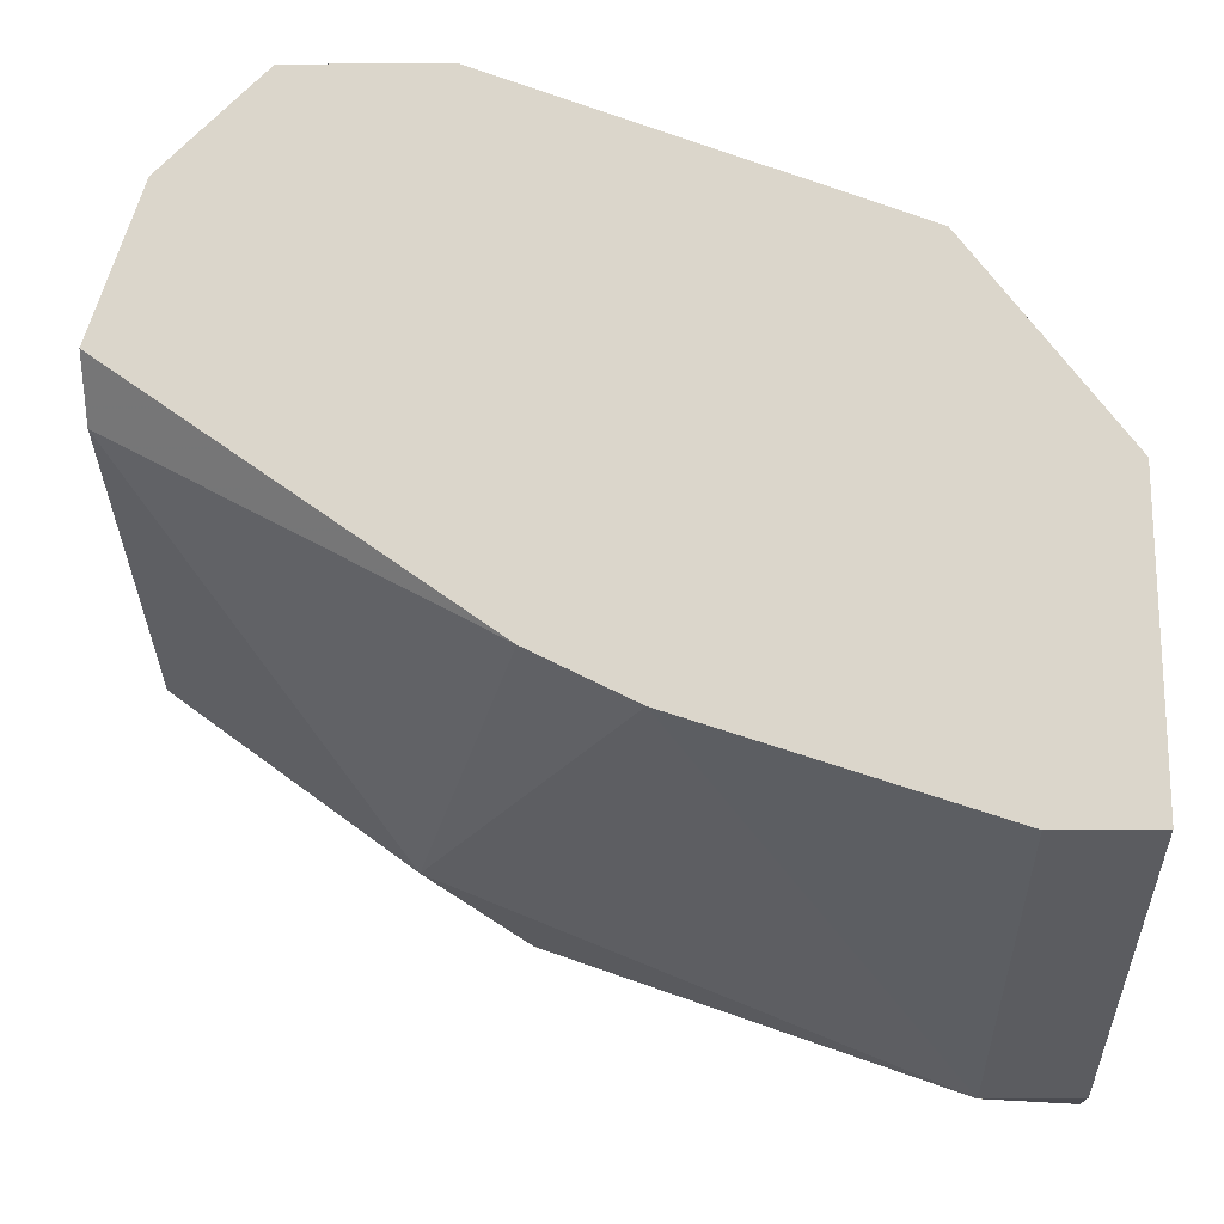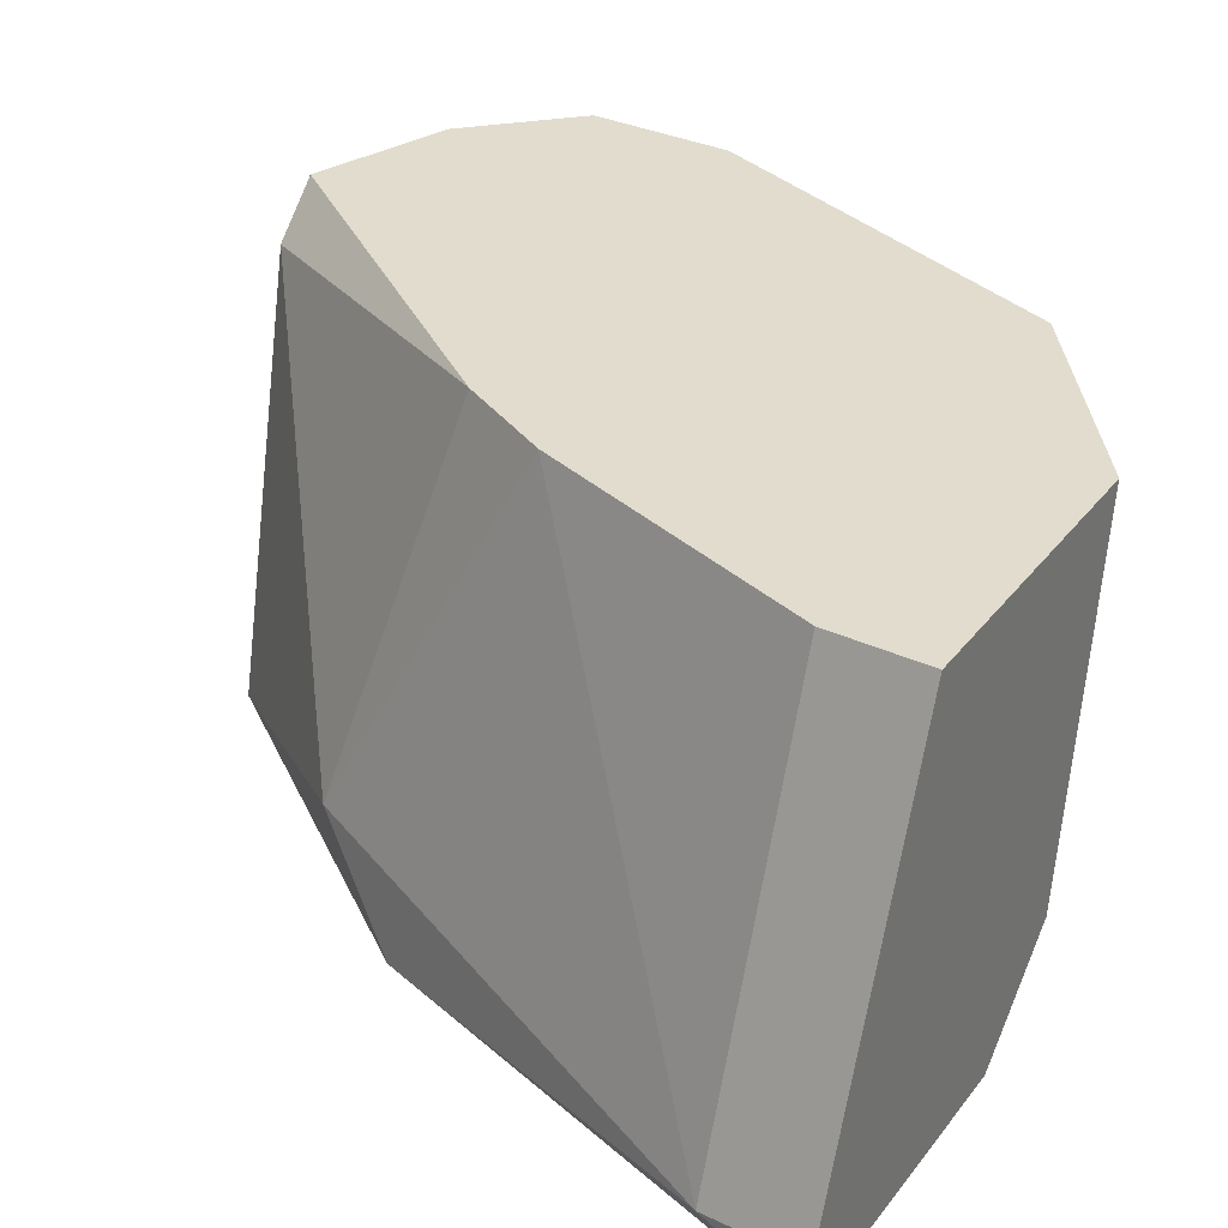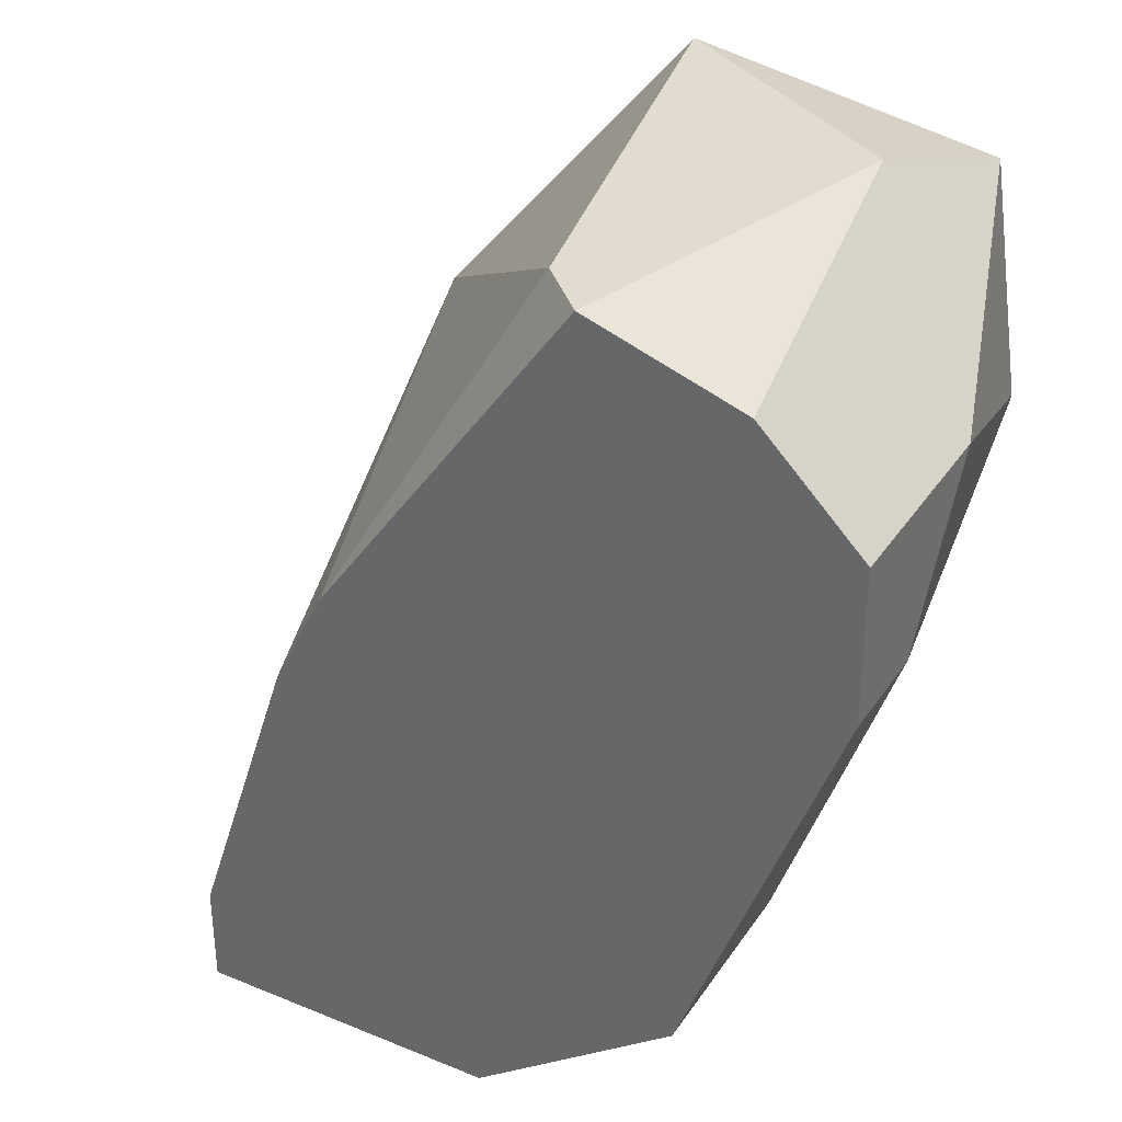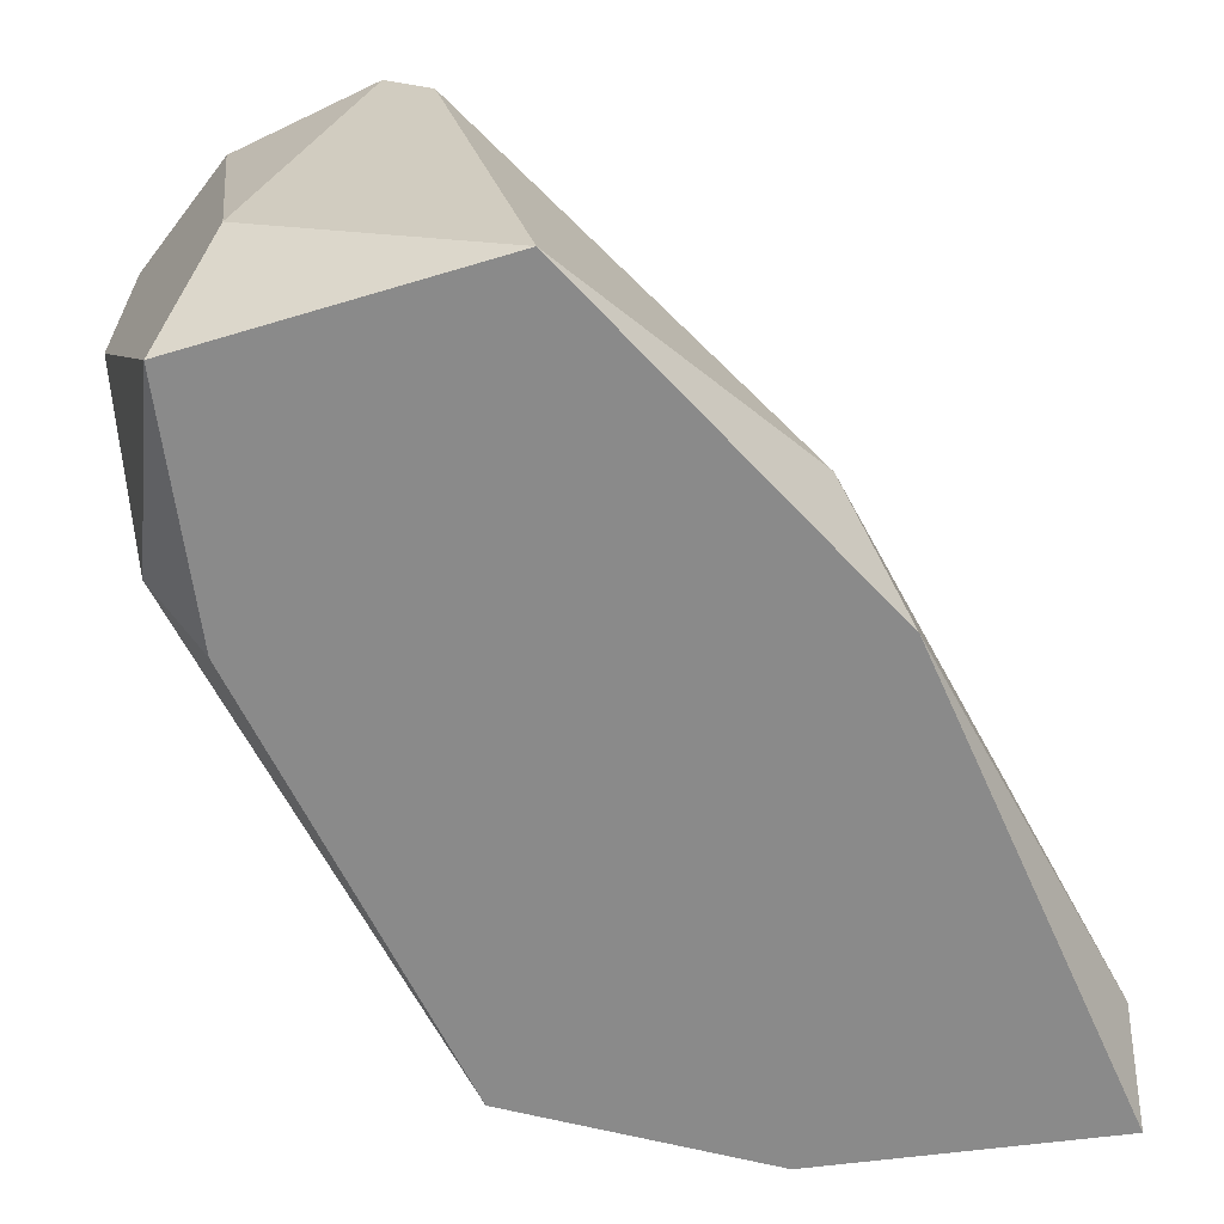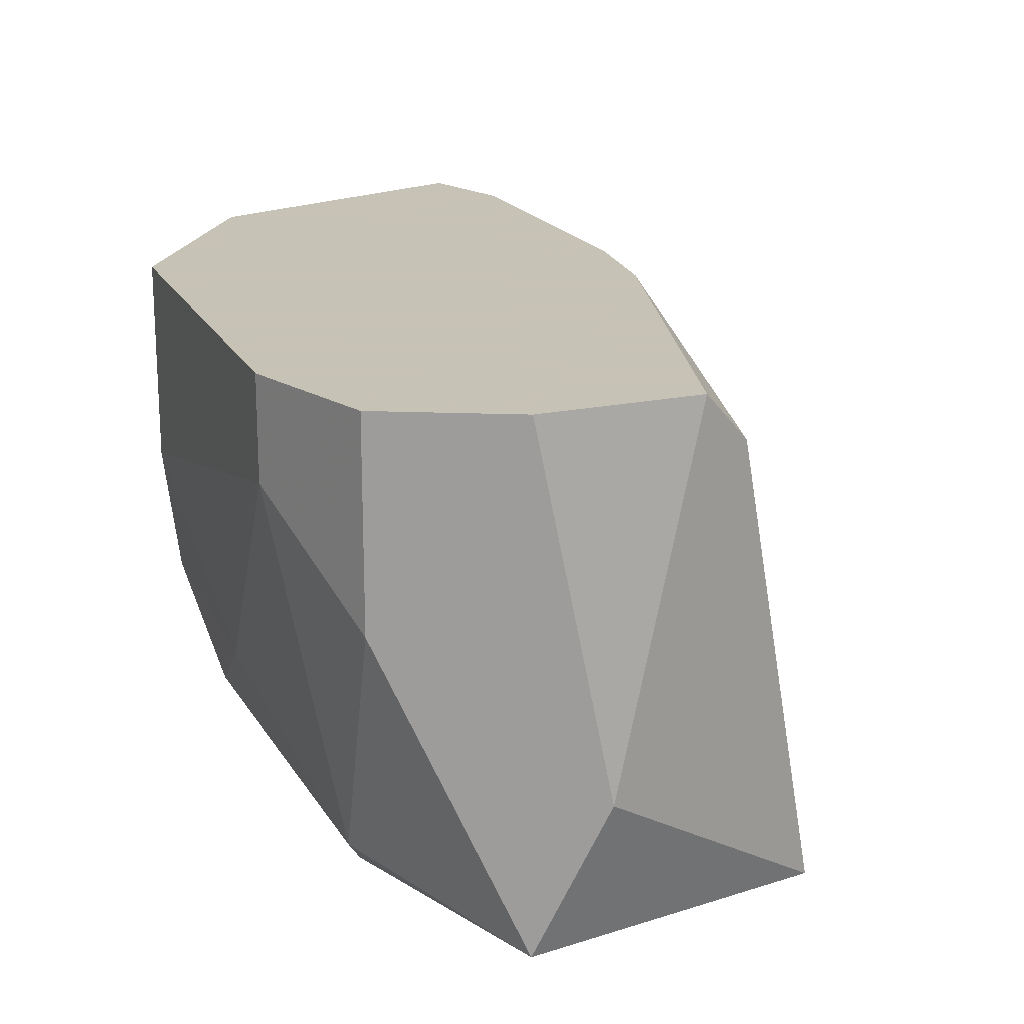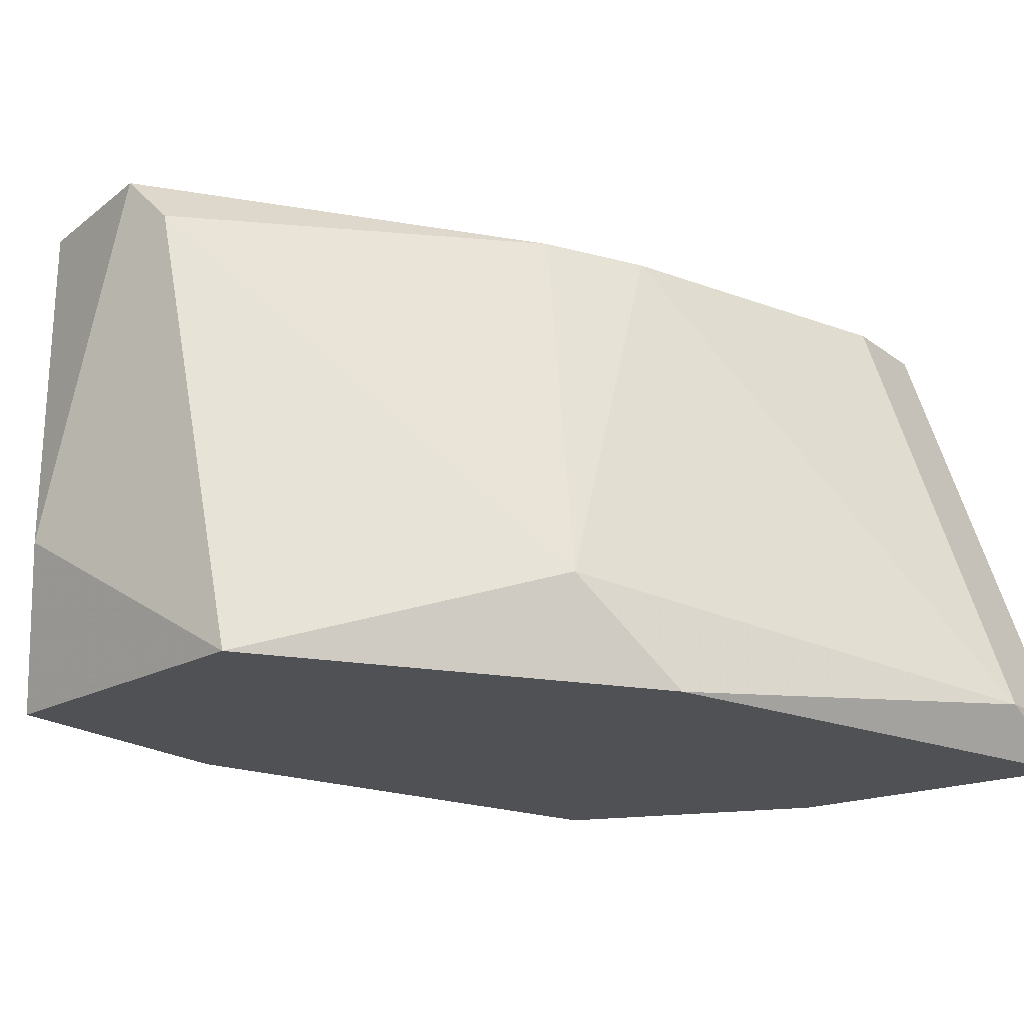
<metadata>
{"format":"obj","ext":"obj","renderer":"f3d","projection":"perspective","resolution":1024,"background":"white","views":[{"elev":73.5,"azim":-90.5,"up":"+Z"},{"elev":34.1,"azim":-57.8,"up":"+Z"},{"elev":34.3,"azim":28.9,"up":"+Y"},{"elev":-63.4,"azim":-172.6,"up":"+Z"},{"elev":19.1,"azim":139.3,"up":"+Z"},{"elev":-19.6,"azim":-143.7,"up":"+Z"}]}
</metadata>
<code>
v 0.03225 0.02657 0.02778
v 0.04036 0.01845 0.02643
v 0.04036 0.01845 0.02913
v 0.04036 0.02251 0.02372
v 0.04036 0.02251 0.02913
v 0.0336 0.02657 0.02913
v 0.0336 0.004929 0.02237
v 0.0336 0.006282 0.01561
v 0.02954 0.02657 0.01561
v 0.02954 0.003577 0.01831
v 0.03766 0.01845 0.01561
v 0.03766 0.01305 0.01967
v 0.03766 0.02522 0.02913
v 0.03766 0.02522 0.01561
v 0.02684 0.003577 0.01561
v 0.02684 0.0171 0.02913
v 0.03901 0.01981 0.01696
v 0.03089 0.003577 0.02913
v 0.01872 0.003577 0.01696
v 0.01872 0.003577 0.01561
v 0.01872 0.006282 0.01696
v 0.03495 0.006282 0.01967
v 0.02414 0.01981 0.01831
v 0.02278 0.003577 0.02913
v 0.02278 0.0171 0.01561
v 0.02278 0.006282 0.02913
v 0.0363 0.02657 0.01967
v 0.0363 0.007635 0.02372
v 0.0363 0.007635 0.02913
v 0.02549 0.0144 0.02913
f 8 22 7
f 11 20 9
f 29 13 26
f 20 11 8
f 26 13 16
f 19 20 18
f 29 26 18
f 9 23 1
f 23 16 1
f 11 9 14
f 13 29 3
f 18 20 10
f 26 19 24
f 19 18 24
f 18 26 24
f 20 19 21
f 19 26 21
f 21 23 25
f 9 20 25
f 23 9 25
f 20 21 25
f 9 1 27
f 14 9 27
f 4 14 27
f 8 12 22
f 8 11 17
f 11 14 17
f 14 4 17
f 12 8 17
f 16 13 6
f 1 16 6
f 13 27 6
f 27 1 6
f 26 16 30
f 16 23 30
f 21 26 30
f 23 21 30
f 3 29 28
f 29 22 28
f 22 12 28
f 4 3 2
f 17 4 2
f 12 17 2
f 3 28 2
f 28 12 2
f 13 3 5
f 3 4 5
f 27 13 5
f 4 27 5
f 20 8 15
f 10 20 15
f 8 10 15
f 29 18 7
f 10 8 7
f 18 10 7
f 22 29 7

</code>
